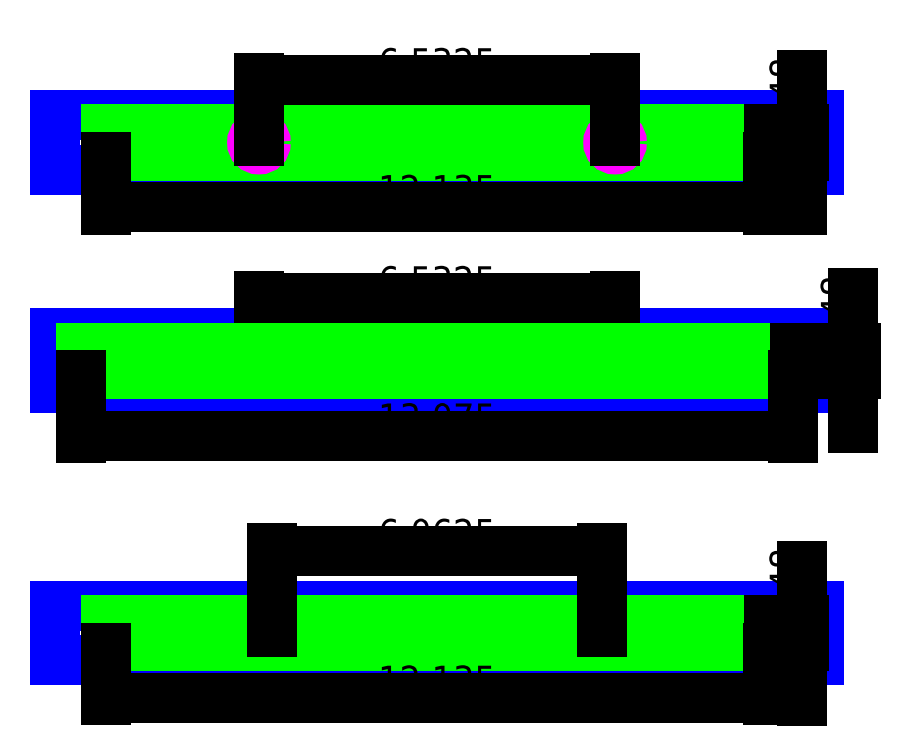
<metadata>
{"format":"dxf","ext":"dxf","renderer":"ezdxf+matplotlib","layout":"modelspace","background":"white","min_lineweight":24,"dpi":150}
</metadata>
<code>
0
SECTION
2
ENTITIES
0
LINE
8
outer_boundary
10
0
20
4
11
14
21
4
0
LINE
8
outer_boundary
10
14
20
4
11
14
21
5
0
LINE
8
outer_boundary
10
14
20
5
11
0
21
5
0
LINE
8
outer_boundary
10
0
20
5
11
0
21
4
0
LINE
8
pocket
10
0.9325
20
4.26
11
13.07
21
4.26
0
LINE
8
pocket
10
13.07
20
4.26
11
13.07
21
4.74
0
LINE
8
pocket
10
13.07
20
4.74
11
0.9325
21
4.74
0
LINE
8
pocket
10
0.9325
20
4.74
11
0.9325
21
4.26
0
CIRCLE
8
drill_hole
10
10.27
20
4.5
40
0.125
0
CIRCLE
8
drill_hole
10
3.734
20
4.5
40
0.125
0
DIMENSION
8
dimension
2
*D1
10
10.27
20
5.643
30
0
11
7
21
5.918
31
0
70
32
71
5
72
0
3
Standard
53
0
210
0
220
0
230
1
13
3.734
23
4.5
33
0
14
10.27
24
4.5
34
0
0
DIMENSION
8
dimension
2
*D2
10
13.69
20
4.26
30
0
11
13.42
21
4.5
31
0
70
32
71
5
72
0
3
Standard
53
0
210
0
220
0
230
1
13
13.07
23
4.74
33
0
14
13.07
24
4.26
34
0
50
90
0
LINE
8
outer_boundary
10
0
20
0
11
14
21
0
0
LINE
8
outer_boundary
10
14
20
0
11
14
21
1
0
LINE
8
outer_boundary
10
14
20
1
11
0
21
1
0
LINE
8
outer_boundary
10
0
20
1
11
0
21
0
0
CIRCLE
8
drill_hole
10
10.27
20
0.5
40
0.125
0
CIRCLE
8
drill_hole
10
3.734
20
0.5
40
0.125
0
DIMENSION
8
dimension
2
*D3
10
10.27
20
1.643
30
0
11
7
21
1.918
31
0
70
32
71
5
72
0
3
Standard
53
0
210
0
220
0
230
1
13
3.734
23
0.5
33
0
14
10.27
24
0.5
34
0
0
DIMENSION
8
dimension
2
*D4
10
13.07
20
3.316
30
0
11
7
21
3.591
31
0
70
32
71
5
72
0
3
Standard
53
0
210
0
220
0
230
1
13
0.9325
23
4.26
33
0
14
13.07
24
4.26
34
0
0
LINE
8
scratch
10
0
20
0.5
11
-0.005
21
0.5
0
LINE
8
scratch
10
14
20
0.5
11
13.99
21
0.5
0
LINE
8
scratch
10
13.54
20
0.5
11
13.54
21
0.74
0
LINE
8
scratch
10
0.4625
20
0.5
11
0.4625
21
0.26
0
LINE
8
pocket
10
0.4625
20
0.26
11
13.54
21
0.26
0
LINE
8
pocket
10
13.54
20
0.26
11
13.54
21
0.74
0
LINE
8
pocket
10
13.54
20
0.74
11
0.4625
21
0.74
0
LINE
8
pocket
10
0.4625
20
0.74
11
0.4625
21
0.26
0
DIMENSION
8
dimension
2
*D5
10
14.63
20
0.26
30
0
11
14.36
21
0.5
31
0
70
32
71
5
72
0
3
Standard
53
0
210
0
220
0
230
1
13
13.54
23
0.74
33
0
14
13.54
24
0.26
34
0
50
90
0
DIMENSION
8
dimension
2
*D6
10
13.54
20
-0.8734
30
0
11
7
21
-0.5984
31
0
70
32
71
5
72
0
3
Standard
53
0
210
0
220
0
230
1
13
0.4625
23
0.26
33
0
14
13.54
24
0.26
34
0
0
CIRCLE
8
drill_hole
10
3.969
20
-4.5
40
0.125
0
CIRCLE
8
drill_hole
10
10.03
20
-4.5
40
0.125
0
LINE
8
outer_boundary
10
0
20
-5
11
14
21
-5
0
LINE
8
outer_boundary
10
14
20
-5
11
14
21
-4
0
LINE
8
outer_boundary
10
14
20
-4
11
0
21
-4
0
LINE
8
outer_boundary
10
0
20
-4
11
0
21
-5
0
LINE
8
pocket
10
0.9325
20
-4.74
11
13.07
21
-4.74
0
LINE
8
pocket
10
13.07
20
-4.74
11
13.07
21
-4.26
0
LINE
8
pocket
10
13.07
20
-4.26
11
0.9325
21
-4.26
0
LINE
8
pocket
10
0.9325
20
-4.26
11
0.9325
21
-4.74
0
DIMENSION
8
dimension
2
*D7
10
13.69
20
-4.74
30
0
11
13.42
21
-4.5
31
0
70
32
71
5
72
0
3
Standard
53
0
210
0
220
0
230
1
13
13.07
23
-4.26
33
0
14
13.07
24
-4.74
34
0
50
90
0
DIMENSION
8
dimension
2
*D8
10
13.07
20
-5.684
30
0
11
7
21
-5.409
31
0
70
32
71
5
72
0
3
Standard
53
0
210
0
220
0
230
1
13
0.9325
23
-4.74
33
0
14
13.07
24
-4.74
34
0
0
DIMENSION
8
dimension
2
*D9
10
10.03
20
-2.993
30
0
11
7
21
-2.718
31
0
70
32
71
5
3
Standard
53
0
210
0
220
0
230
1
13
3.969
23
-4.5
33
0
14
10.03
24
-4.5
34
0
0
ENDSEC
0
EOF

</code>
